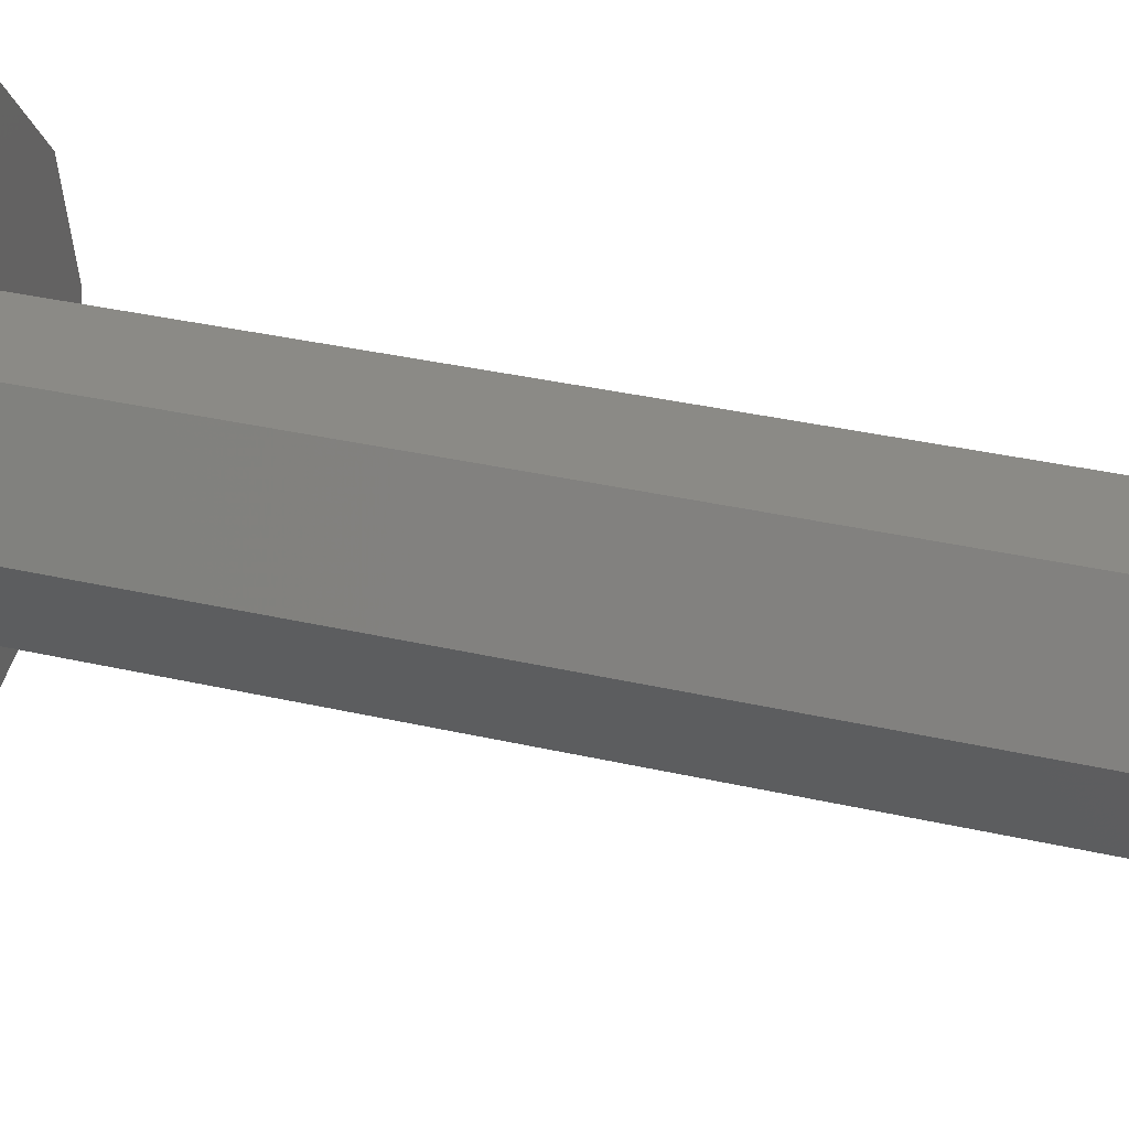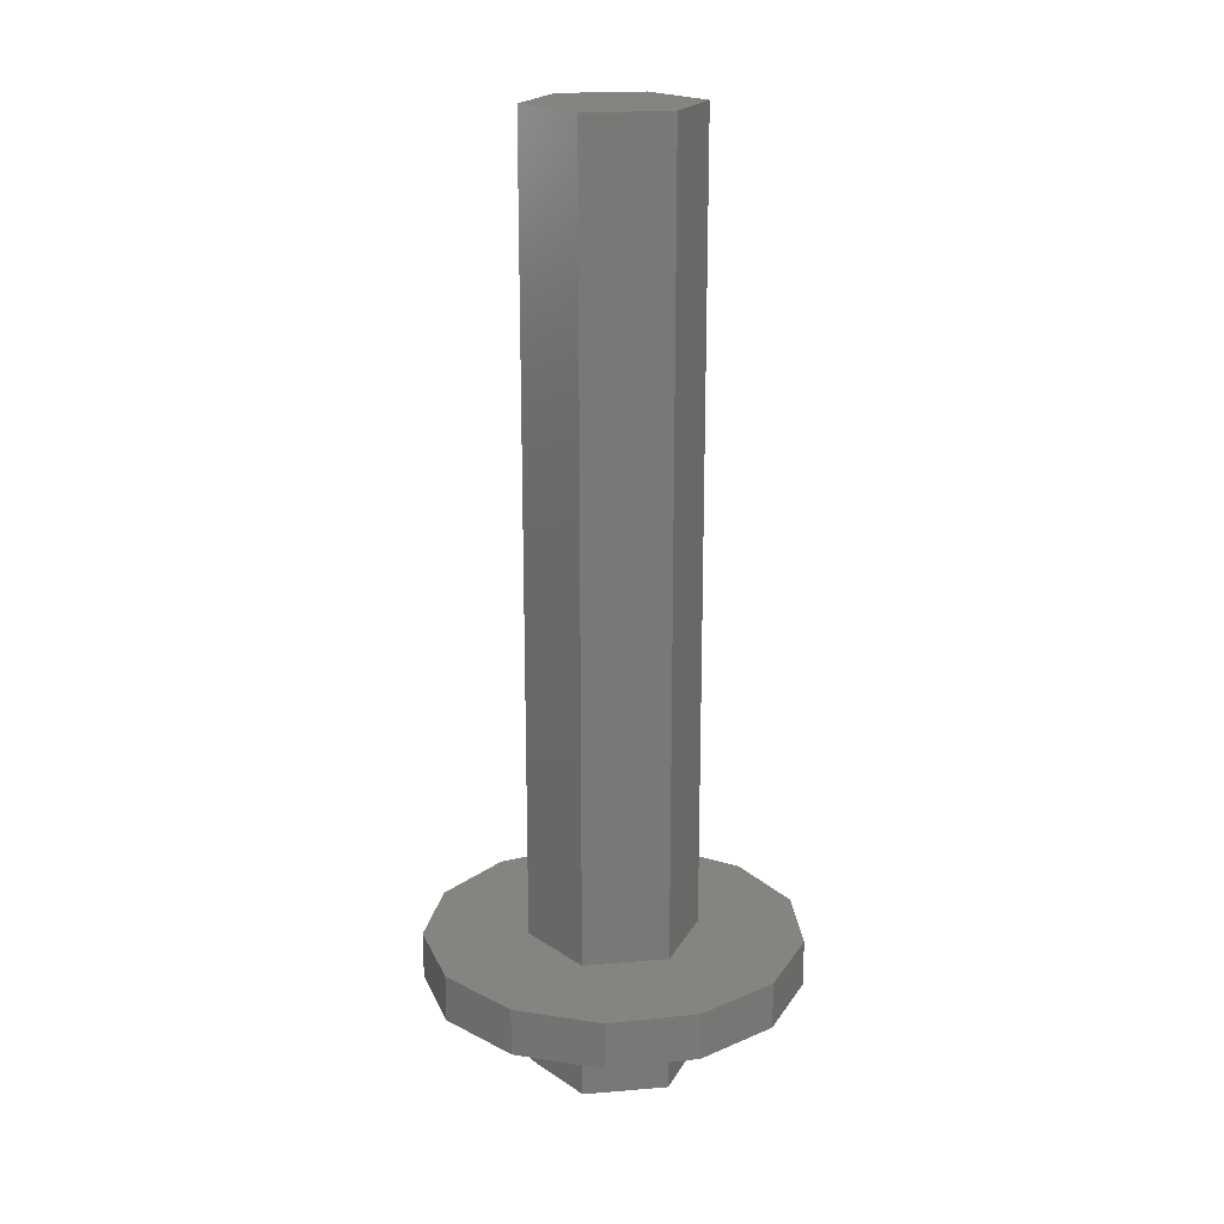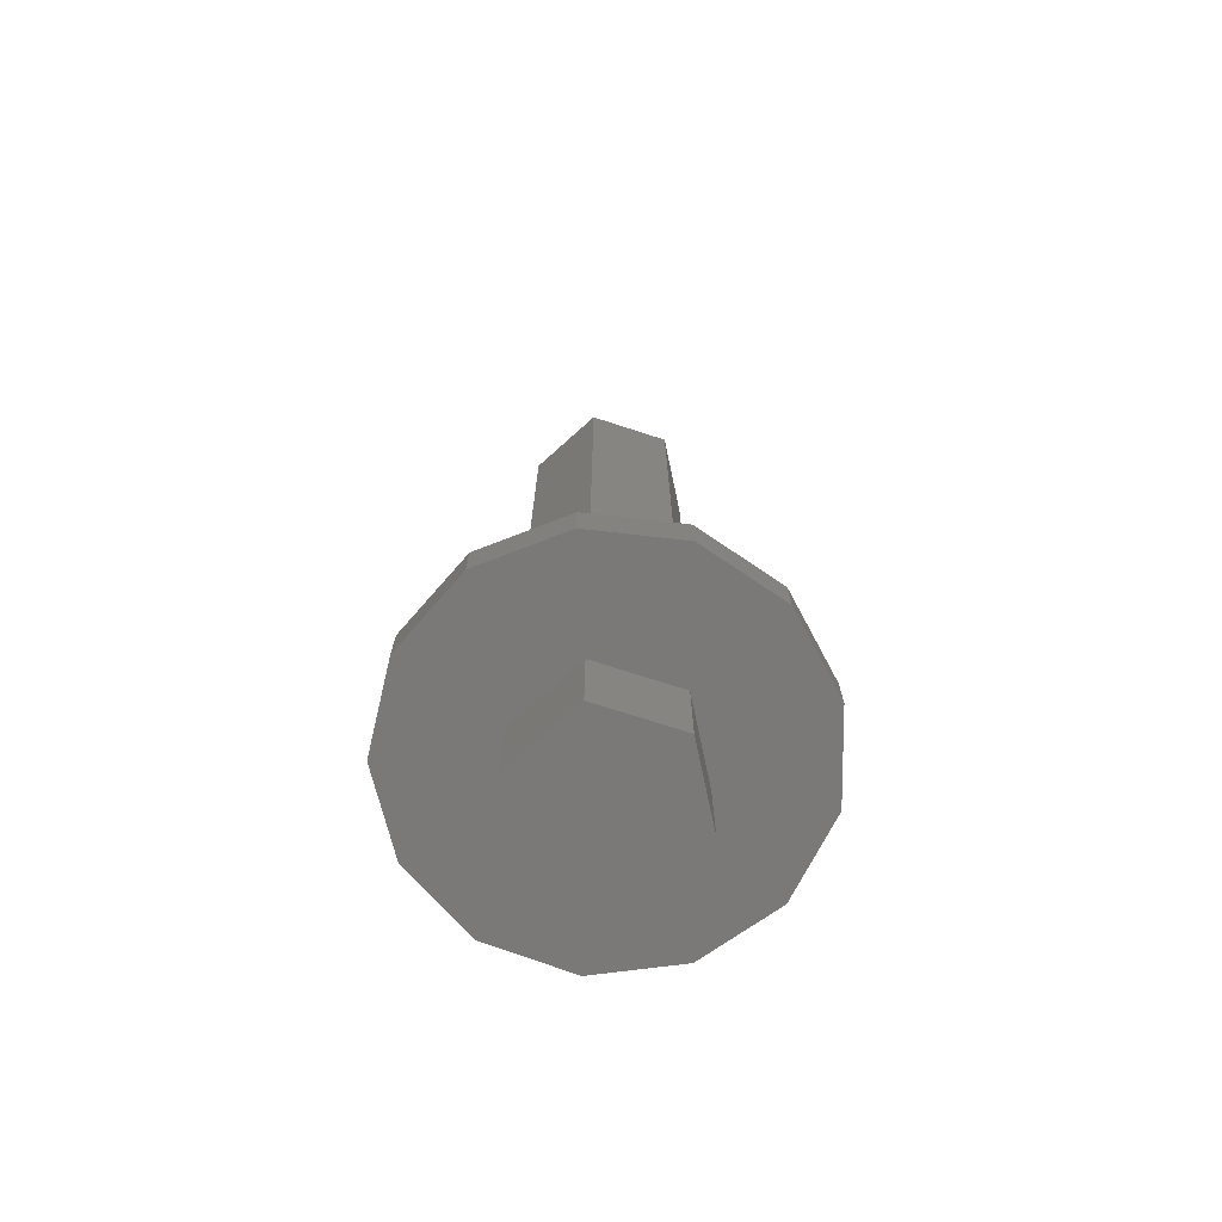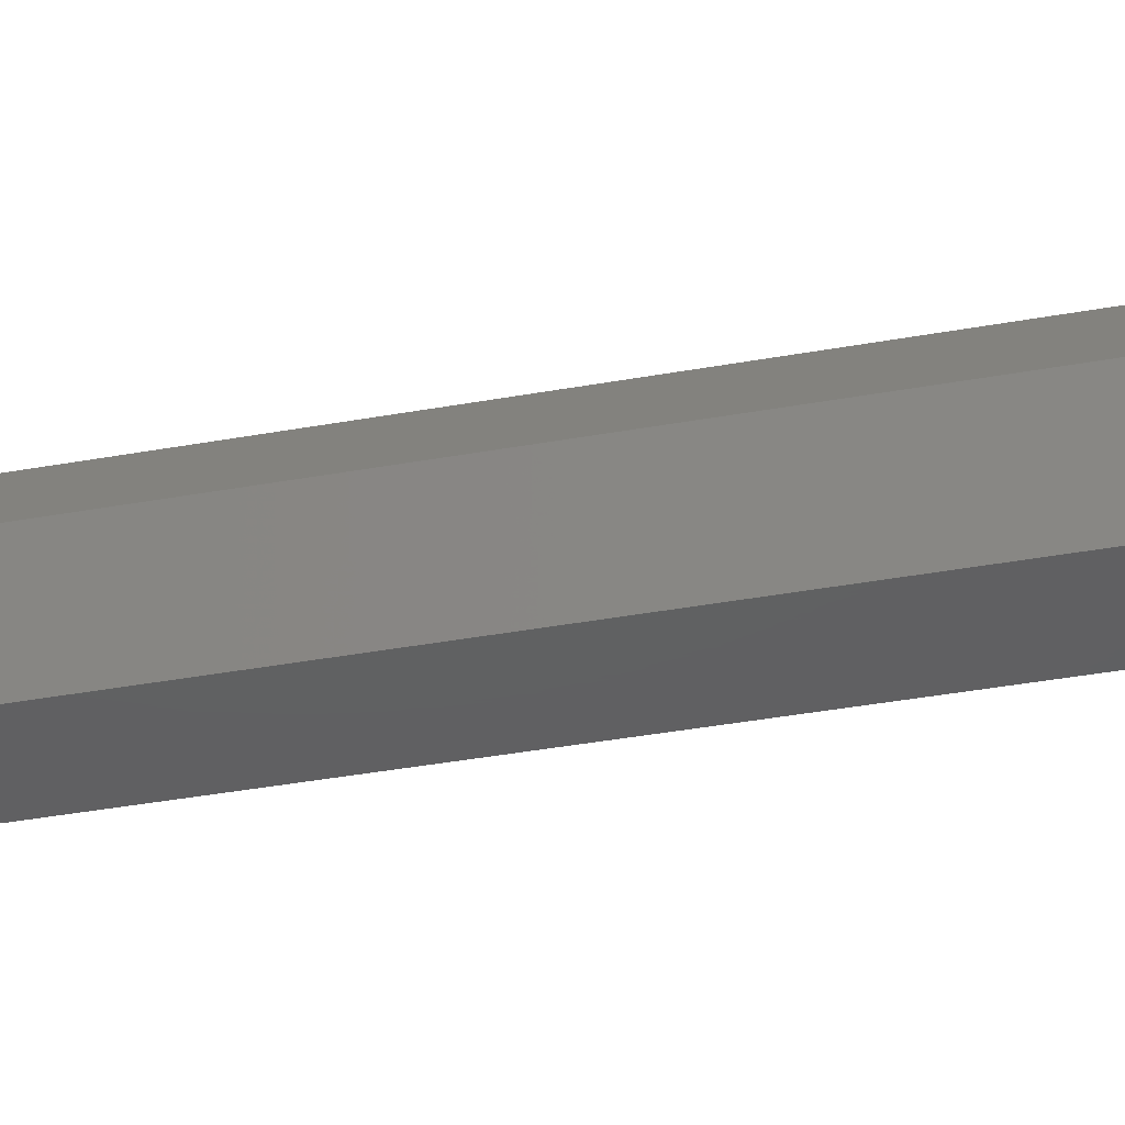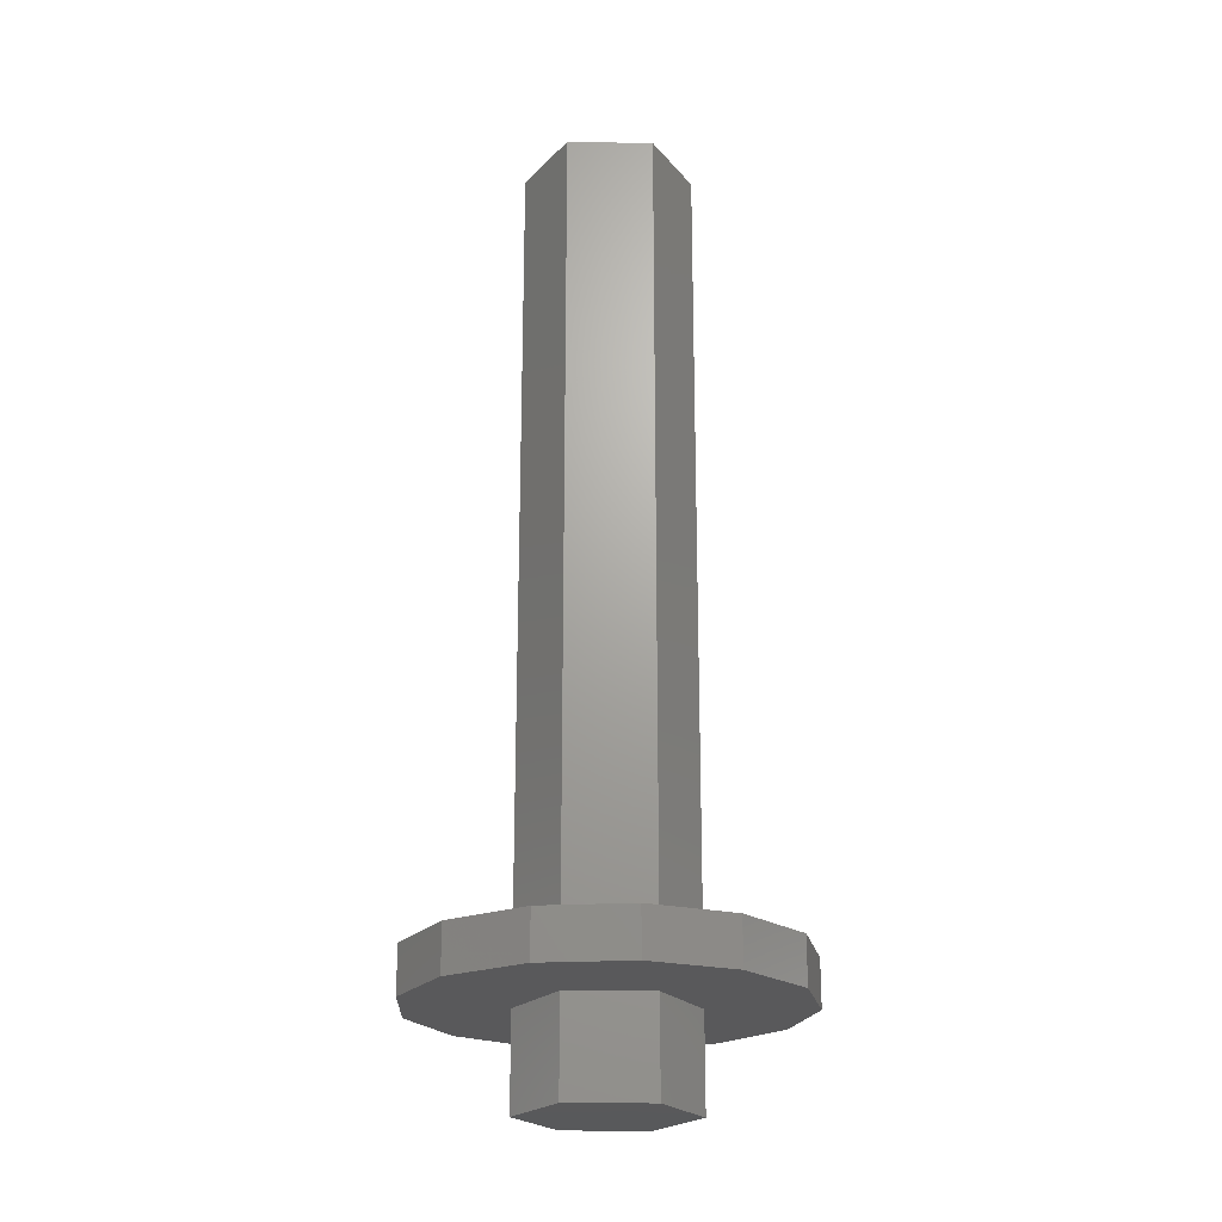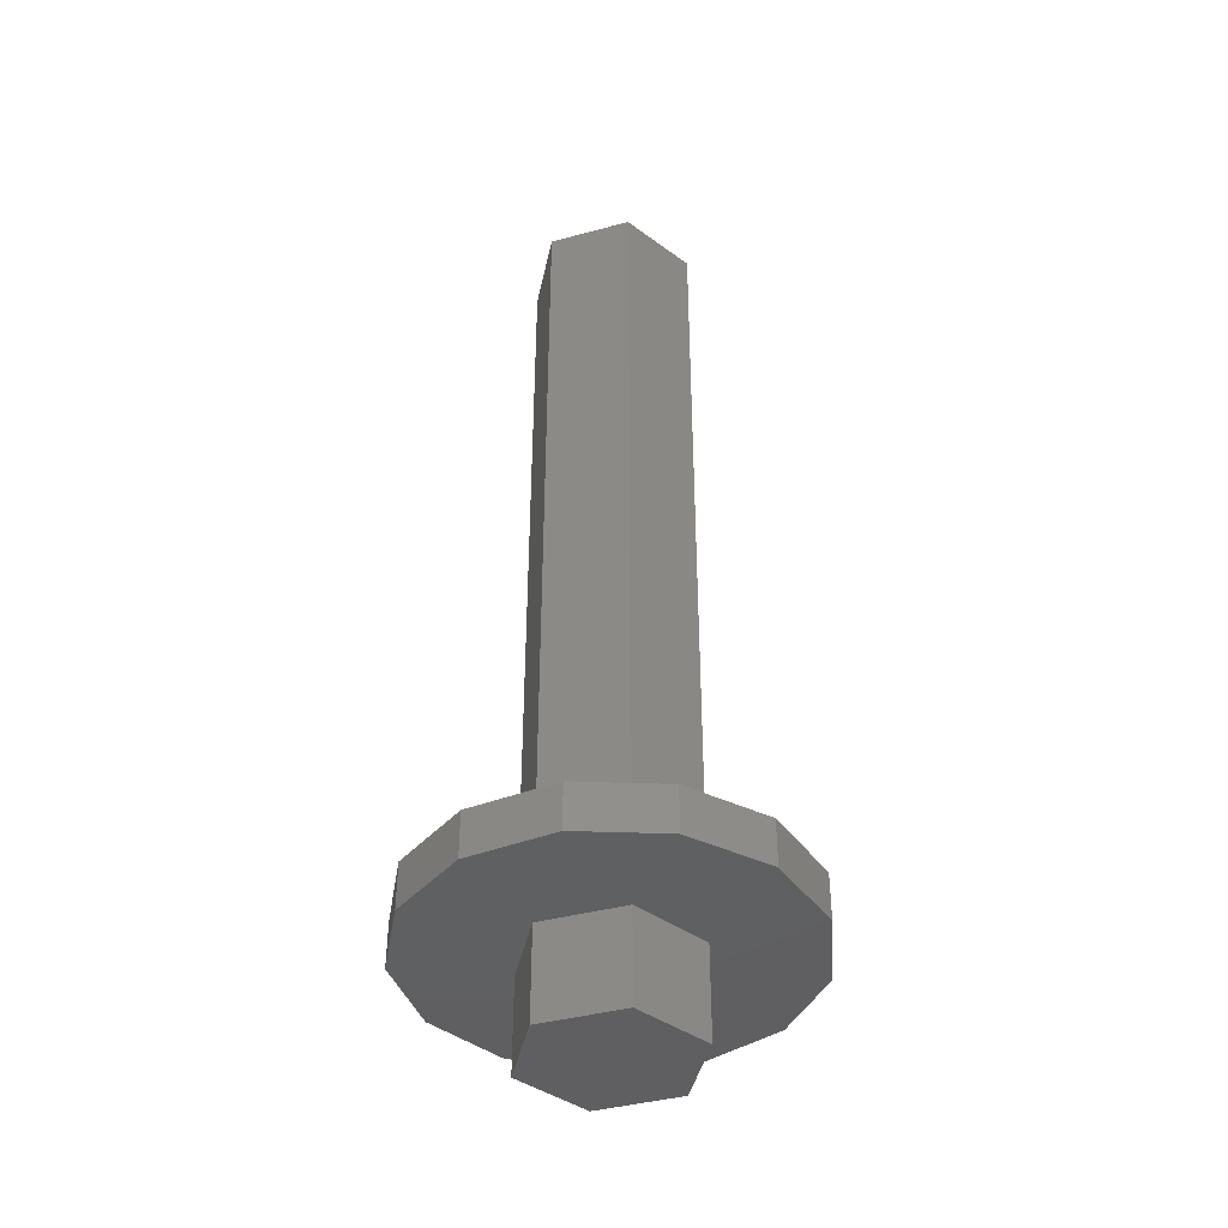
<metadata>
{"format":"stl","ext":"stl","renderer":"f3d","projection":"perspective","resolution":1024,"background":"white","views":[{"elev":30.7,"azim":-71.0,"up":"+Y"},{"elev":19.5,"azim":-129.0,"up":"+Z"},{"elev":-72.4,"azim":42.0,"up":"+Z"},{"elev":-41.5,"azim":102.2,"up":"+Y"},{"elev":-22.0,"azim":-1.4,"up":"+Z"},{"elev":-40.7,"azim":18.2,"up":"+Z"}]}
</metadata>
<code>
# stl→obj: 50 verts, 96 faces
v -3.884 -0.9573 2
v -3.884 0.9573 2
v -2.994 -2.652 2
v -2.994 2.652 2
v -1.418 3.74 2
v -1.8 0 2
v 0.4821 3.971 2
v 0.9 1.559 2
v 2.272 3.292 2
v 3.542 1.859 2
v 1.8 0 2
v 4 0 2
v 0.9 -1.559 2
v 3.542 -1.859 2
v 2.272 -3.292 2
v 0.4821 -3.971 2
v -1.418 -3.74 2
v -0.9 1.559 2
v -0.9 -1.559 2
v -3.884 -0.9573 3
v -3.884 0.9573 3
v -2.994 -2.652 3
v -1.418 -3.74 3
v 0.4821 -3.971 3
v 2.272 -3.292 3
v 3.542 -1.859 3
v 4 0 3
v 3.542 1.859 3
v 2.272 3.292 3
v 0.4821 3.971 3
v -1.418 3.74 3
v -2.994 2.652 3
v -1.8 0 0
v -0.9 -1.559 0
v -0.9 1.559 0
v 0.9 1.559 0
v 1.8 0 0
v 0.9 -1.559 0
v -0.9 -1.559 3
v 1.8 0 3
v 0.9 -1.559 3
v 0.9 1.559 3
v -0.9 1.559 3
v -1.8 0 3
v -1.8 0 20
v -0.9 -1.559 20
v 0.9 -1.559 20
v 1.8 0 20
v 0.9 1.559 20
v -0.9 1.559 20
f 1 2 3
f 3 2 4
f 3 4 5
f 6 5 7
f 8 9 10
f 11 10 12
f 13 12 14
f 3 14 15
f 3 15 16
f 3 16 17
f 3 5 6
f 18 6 7
f 13 3 19
f 11 12 13
f 3 13 14
f 8 10 11
f 19 3 6
f 18 7 9
f 18 9 8
f 1 20 2
f 2 20 21
f 1 3 20
f 20 3 22
f 22 3 17
f 23 22 17
f 23 17 16
f 24 23 16
f 24 16 15
f 25 24 15
f 25 15 14
f 26 25 14
f 26 14 12
f 27 26 12
f 12 10 28
f 27 12 28
f 10 9 29
f 28 10 29
f 7 30 9
f 9 30 29
f 5 31 7
f 7 31 30
f 4 32 5
f 5 32 31
f 2 21 4
f 4 21 32
f 33 34 6
f 6 34 19
f 33 6 35
f 35 6 18
f 35 18 36
f 36 18 8
f 37 36 8
f 11 37 8
f 13 38 37
f 11 13 37
f 19 34 38
f 13 19 38
f 21 20 22
f 24 21 23
f 23 21 22
f 39 21 24
f 40 41 26
f 42 40 27
f 30 21 29
f 31 21 30
f 32 21 31
f 25 39 24
f 42 27 28
f 29 43 28
f 29 21 43
f 43 42 28
f 27 40 26
f 26 41 25
f 39 44 21
f 41 39 25
f 44 43 21
f 33 35 34
f 34 35 36
f 34 36 37
f 34 37 38
f 44 39 45
f 45 39 46
f 46 39 41
f 47 46 41
f 47 41 40
f 48 47 40
f 40 42 49
f 48 40 49
f 43 50 42
f 42 50 49
f 44 45 43
f 43 45 50
f 50 45 46
f 48 50 47
f 47 50 46
f 49 50 48

</code>
